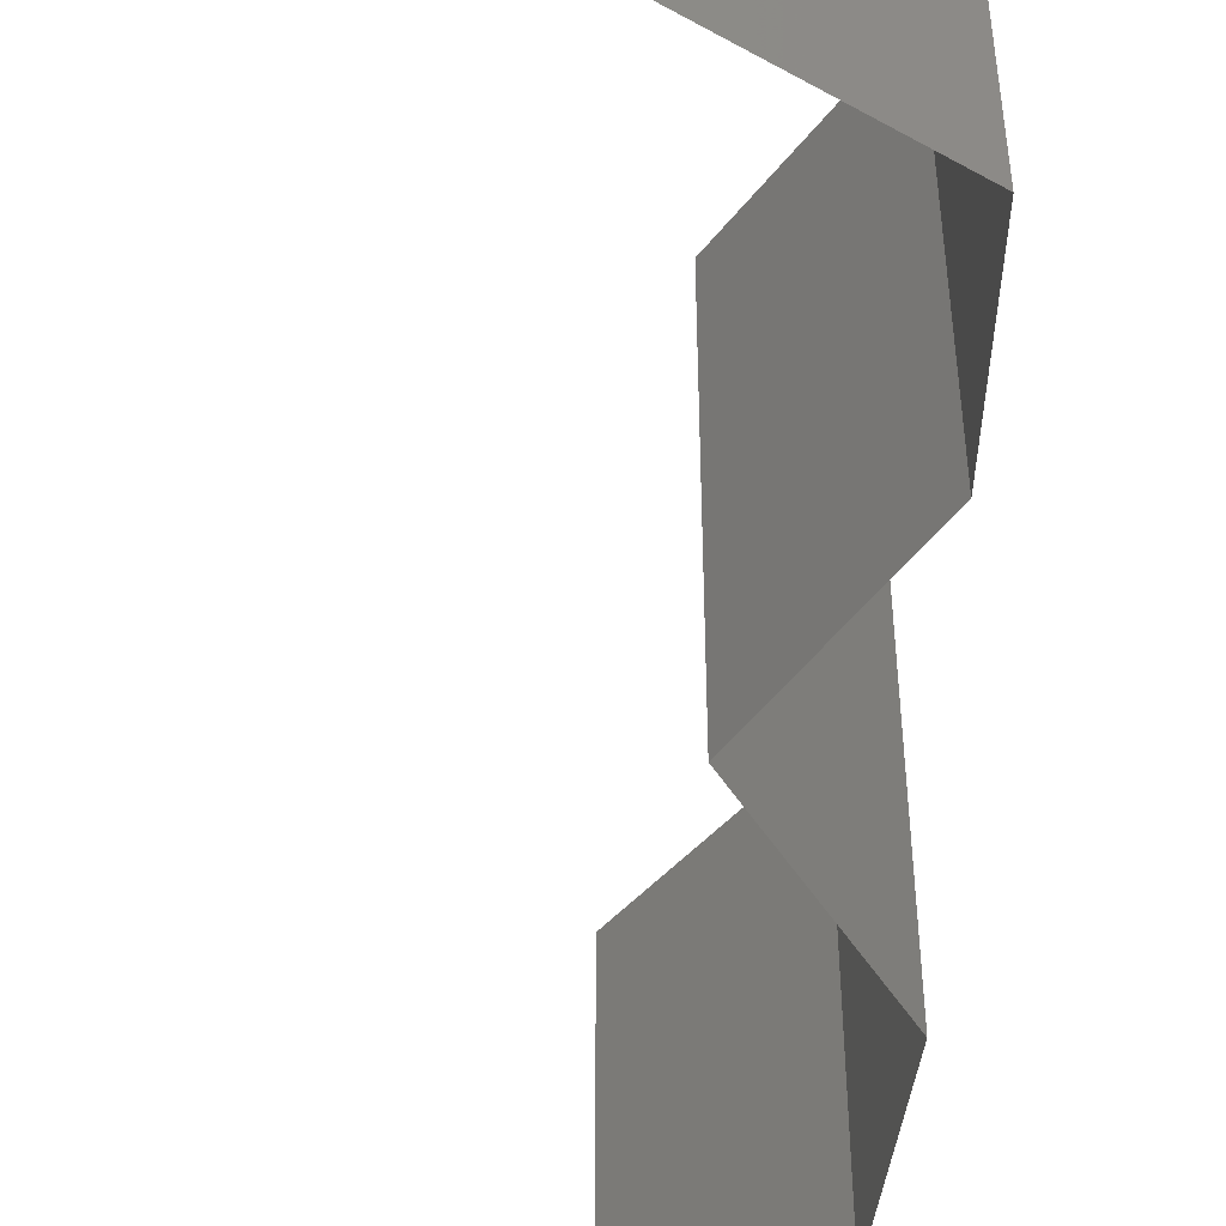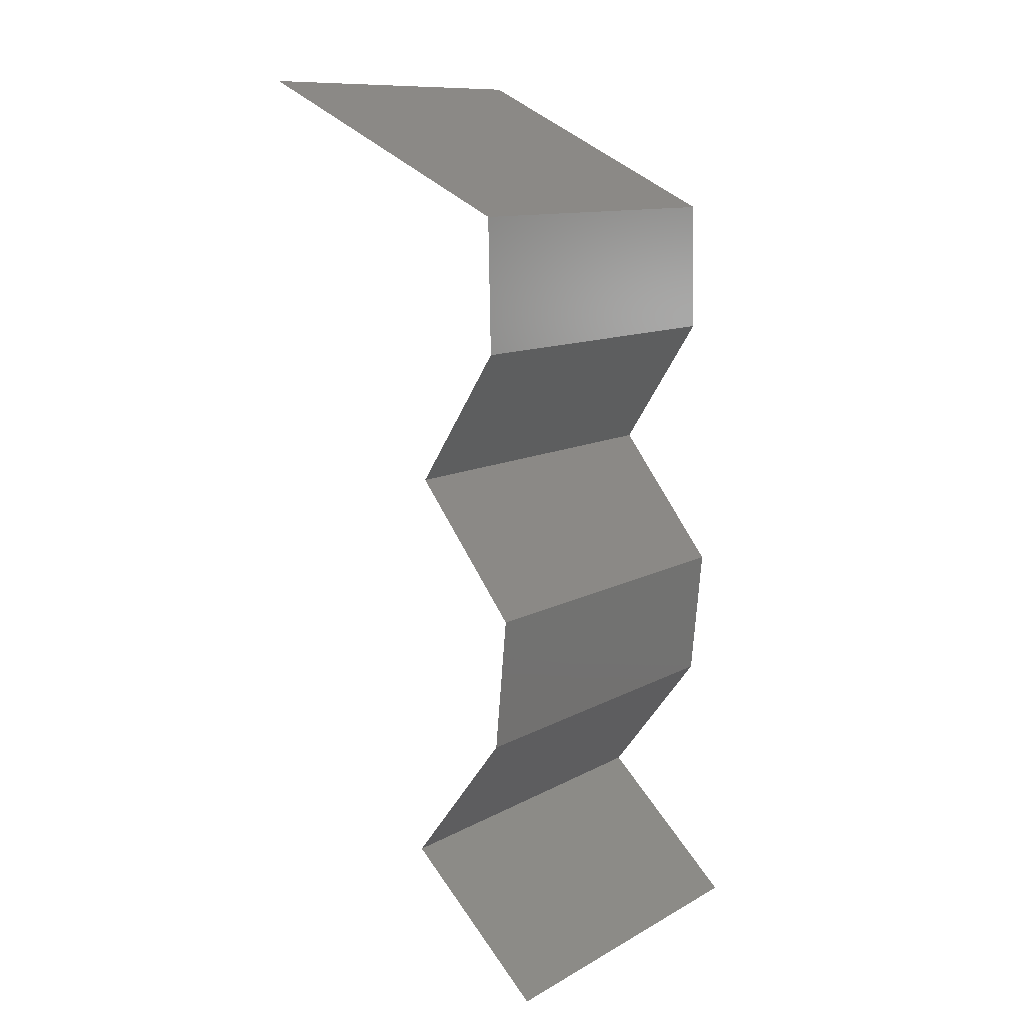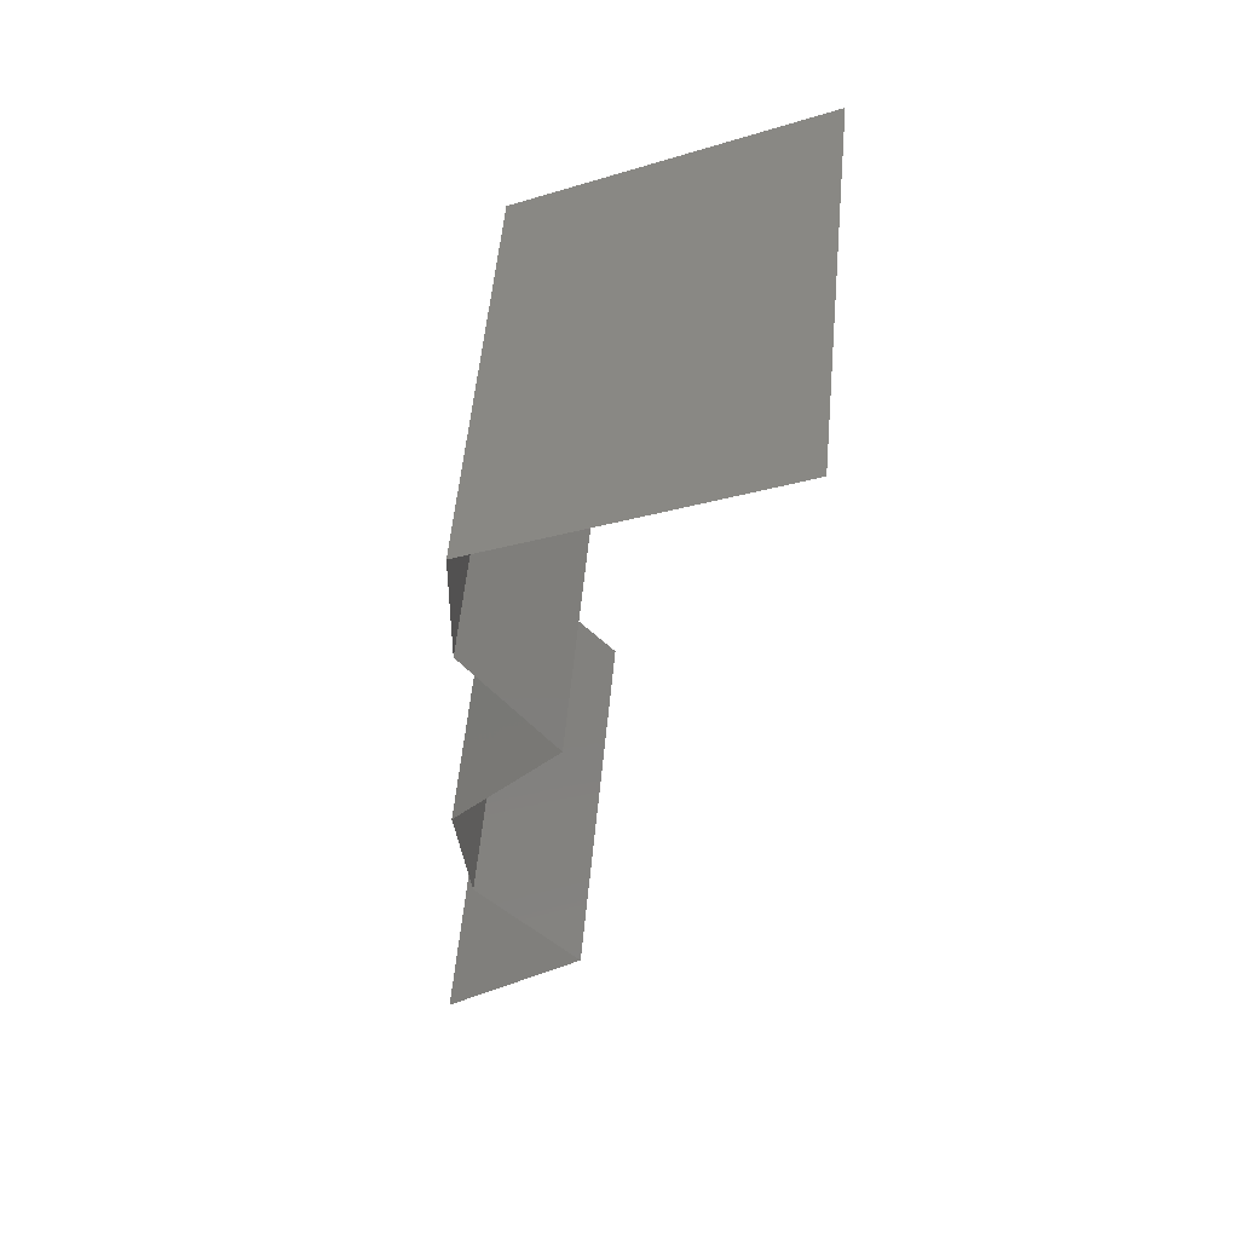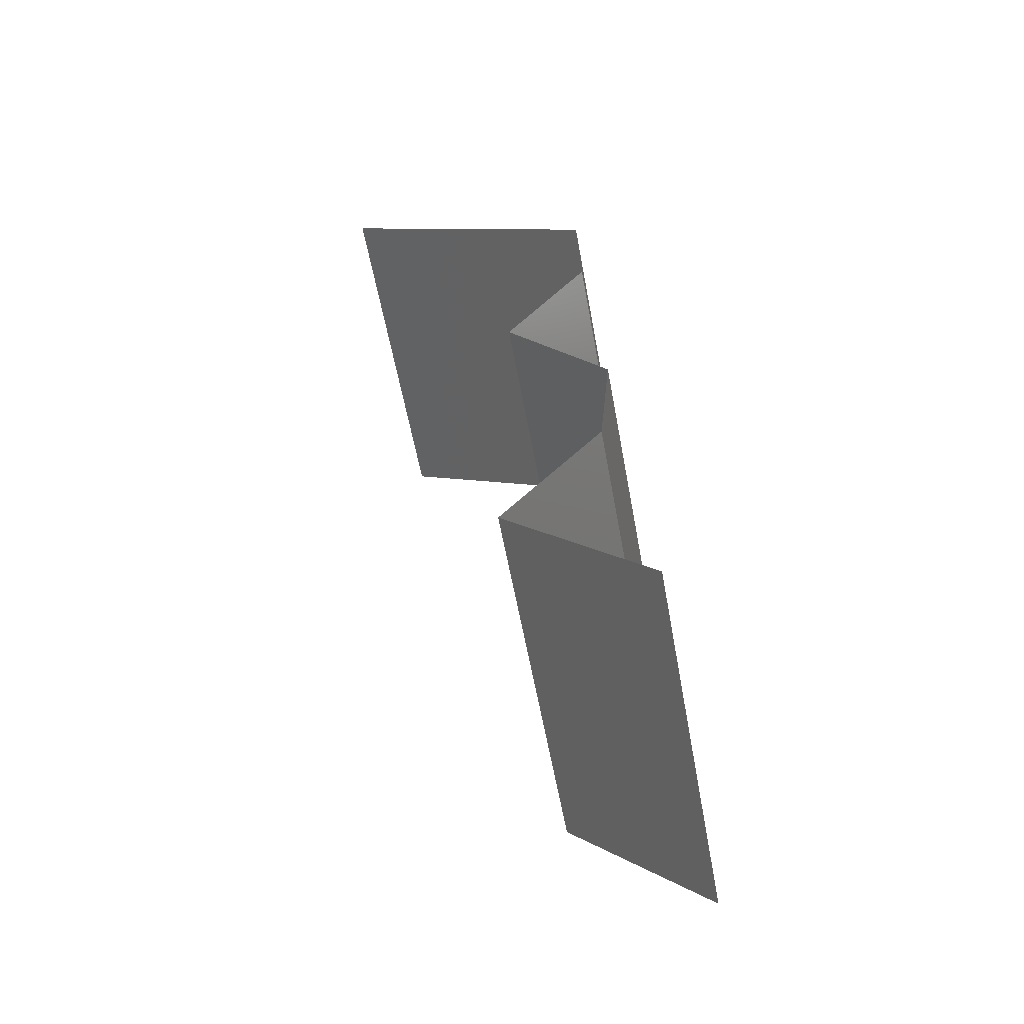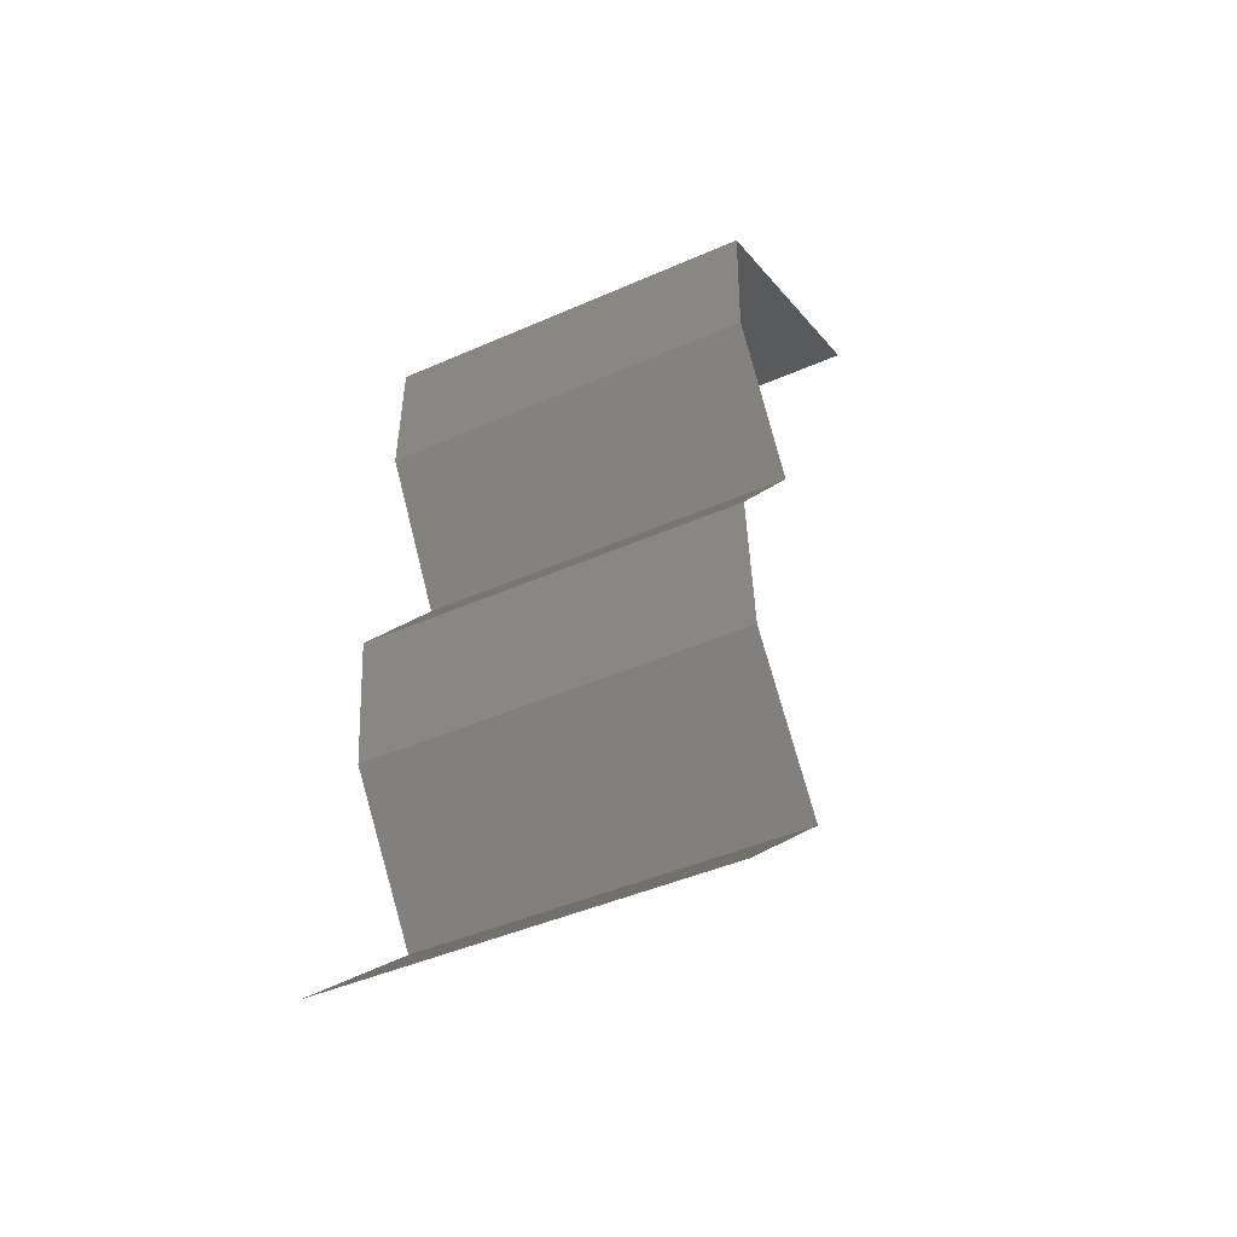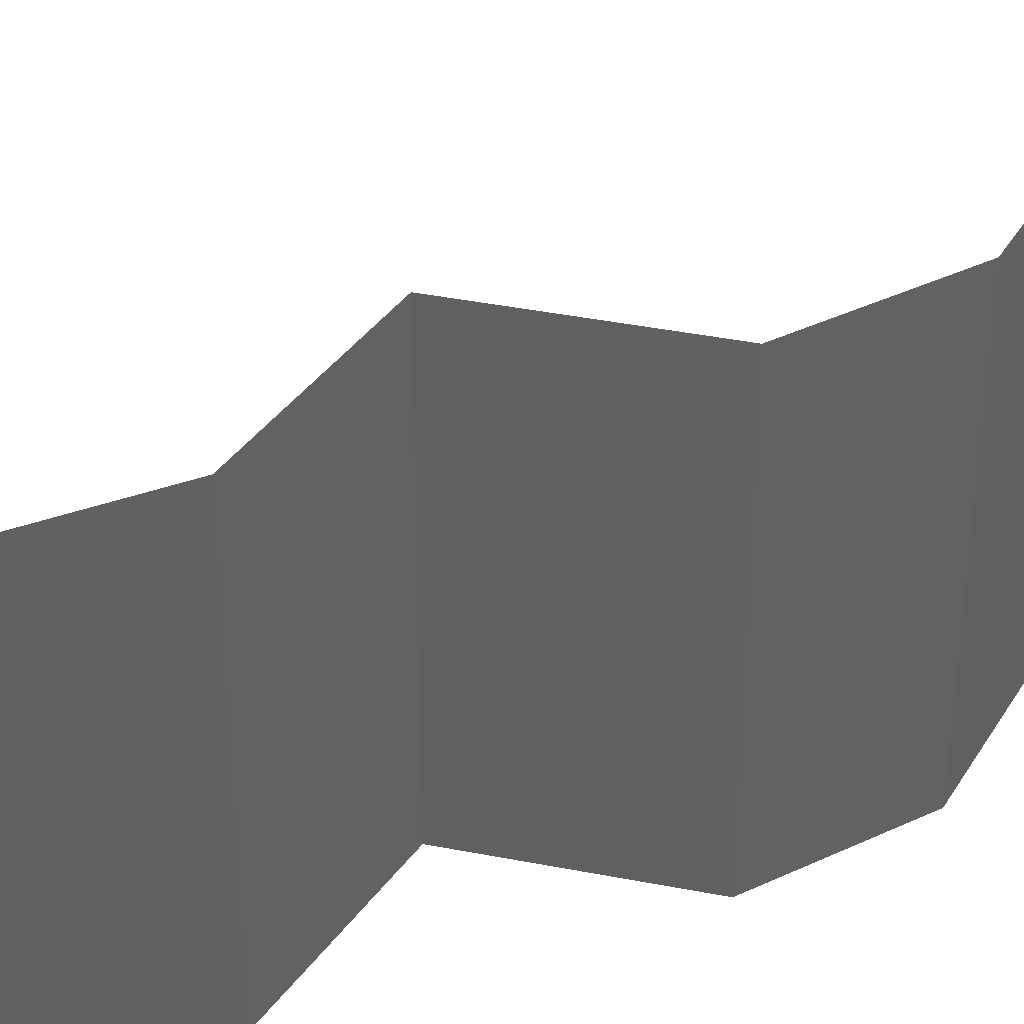
<metadata>
{"format":"stl","ext":"stl","renderer":"f3d","projection":"perspective","resolution":1024,"background":"white","views":[{"elev":-54.0,"azim":174.8,"up":"+Z"},{"elev":11.3,"azim":-142.6,"up":"+Y"},{"elev":55.4,"azim":5.3,"up":"+Y"},{"elev":-59.9,"azim":-169.5,"up":"+Y"},{"elev":-45.0,"azim":-63.0,"up":"+Y"},{"elev":41.0,"azim":-114.4,"up":"+Z"}]}
</metadata>
<code>
# stl→obj: 41 verts, 60 faces
v 0.03079 0.05361 0
v 0.02339 0.05004 0
v 0.03131 0.05386 0.007906
v 0.02339 0.05004 0.01
v 0.03819 0.05719 0
v 0.03819 0.05719 0.01
v 0.02339 0.05004 0.02
v 0.0285 0.05251 0.01427
v 0.03819 0.05719 0.02
v 0.03342 0.05488 0.01435
v 0.03079 0.05361 0.02
v 0.02324 0.04289 0.01
v 0.02332 0.04647 0.015
v 0.02332 0.04647 0.005
v 0.02324 0.04289 0
v 0.02324 0.04289 0.02
v 0.02781 0.03574 0
v 0.02781 0.03574 0.01
v 0.02552 0.03932 0.005
v 0.02552 0.03932 0.015
v 0.02781 0.03574 0.02
v 0.02504 0.03217 0.015
v 0.02227 0.02859 0
v 0.02227 0.02859 0.01
v 0.02504 0.03217 0.005
v 0.02227 0.02859 0.02
v 0.02292 0.02145 0.01
v 0.0226 0.02502 0.005
v 0.0226 0.02502 0.015
v 0.02292 0.02145 0
v 0.02292 0.02145 0.02
v 0.02562 0.01787 0.015
v 0.02832 0.0143 0
v 0.02832 0.0143 0.01
v 0.02562 0.01787 0.005
v 0.02832 0.0143 0.02
v 0.02079 0.007149 0
v 0.02456 0.01072 0.005
v 0.02079 0.007149 0.02
v 0.02456 0.01072 0.015
v 0.02079 0.007149 0.01
f 1 2 3
f 2 4 3
f 5 1 3
f 6 5 3
f 4 7 8
f 9 6 10
f 7 11 8
f 11 9 10
f 3 4 8
f 10 6 3
f 10 3 8
f 11 10 8
f 4 12 13
f 12 4 14
f 2 15 14
f 16 7 13
f 4 2 14
f 7 4 13
f 15 12 14
f 12 16 13
f 17 18 19
f 16 12 20
f 18 21 20
f 12 15 19
f 12 18 20
f 15 17 19
f 21 16 20
f 18 12 19
f 21 18 22
f 23 24 25
f 18 17 25
f 24 26 22
f 24 18 25
f 18 24 22
f 26 21 22
f 17 23 25
f 27 24 28
f 24 27 29
f 23 30 28
f 31 26 29
f 24 23 28
f 26 24 29
f 30 27 28
f 27 31 29
f 31 27 32
f 33 34 35
f 27 30 35
f 34 36 32
f 27 34 32
f 34 27 35
f 30 33 35
f 36 31 32
f 33 37 38
f 39 36 40
f 34 38 40
f 38 41 40
f 36 34 40
f 37 41 38
f 34 33 38
f 41 39 40

</code>
